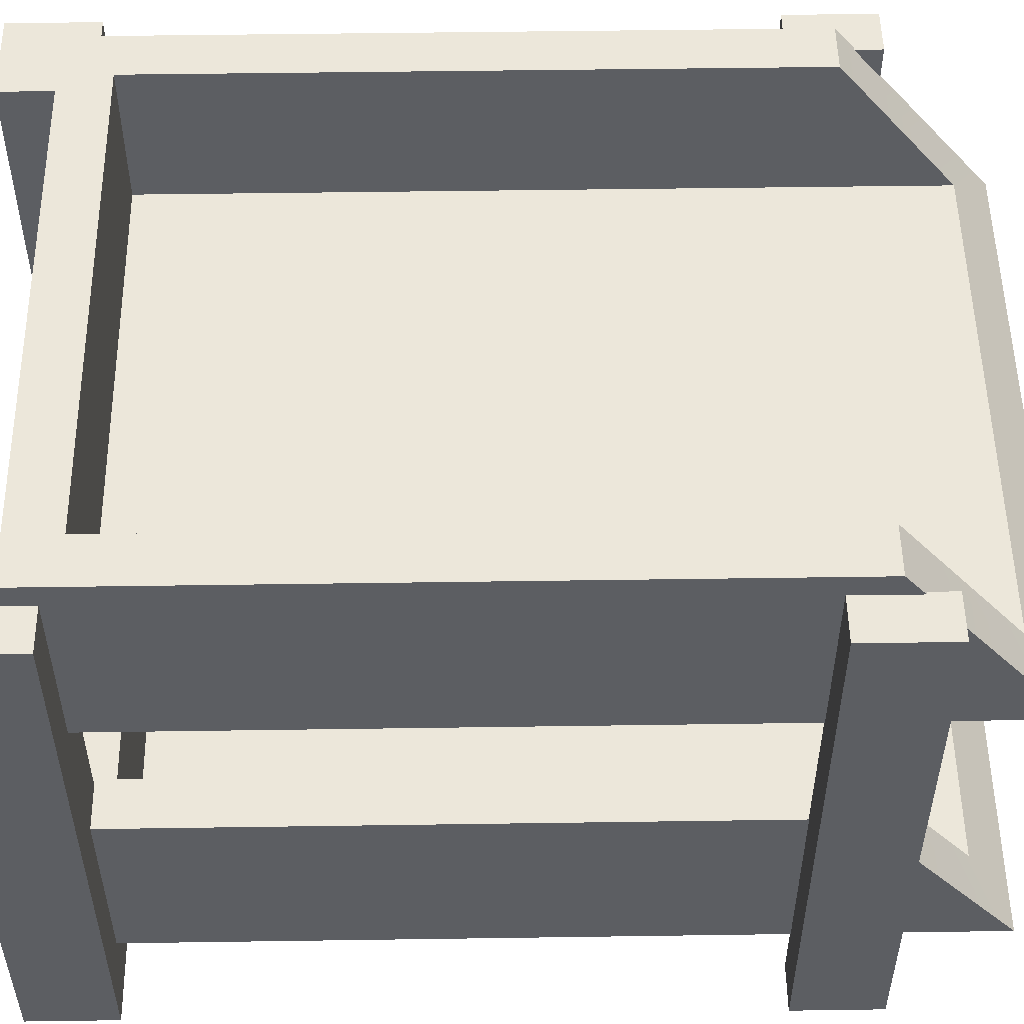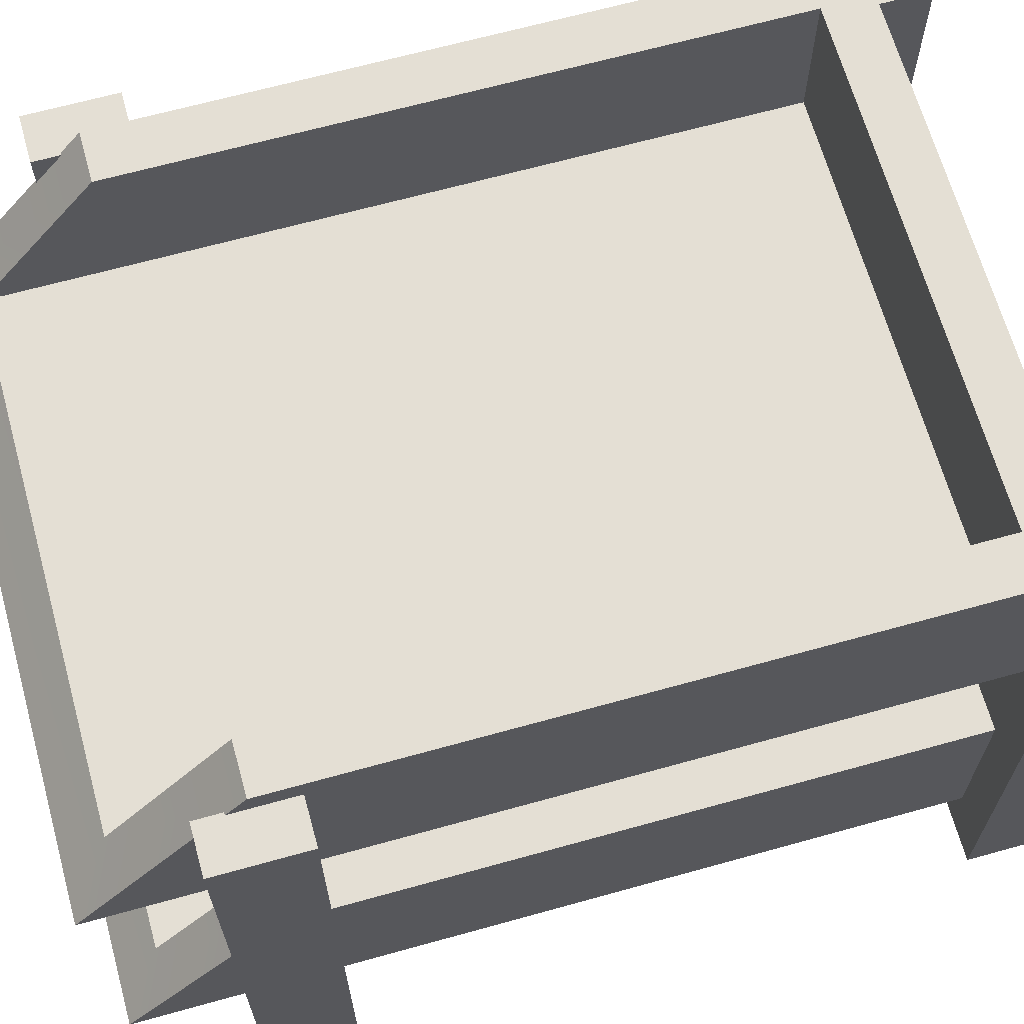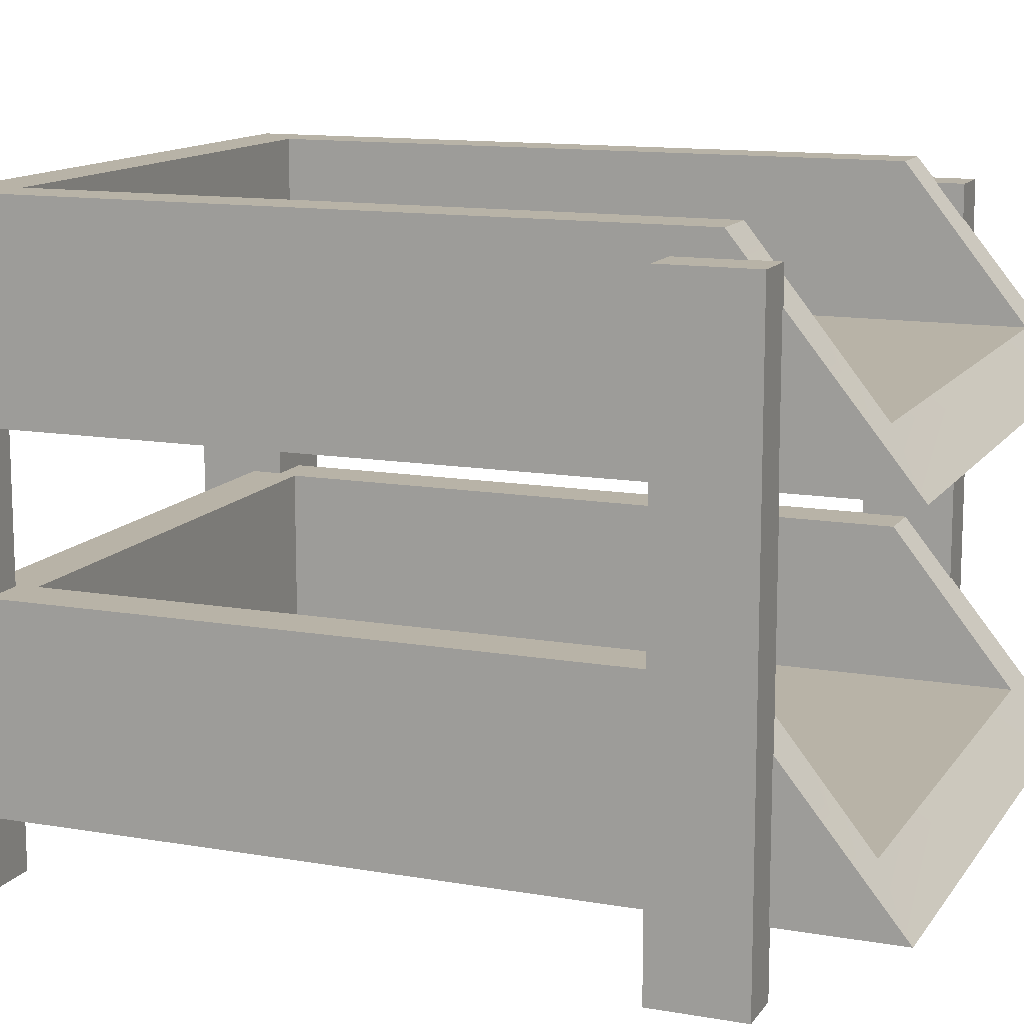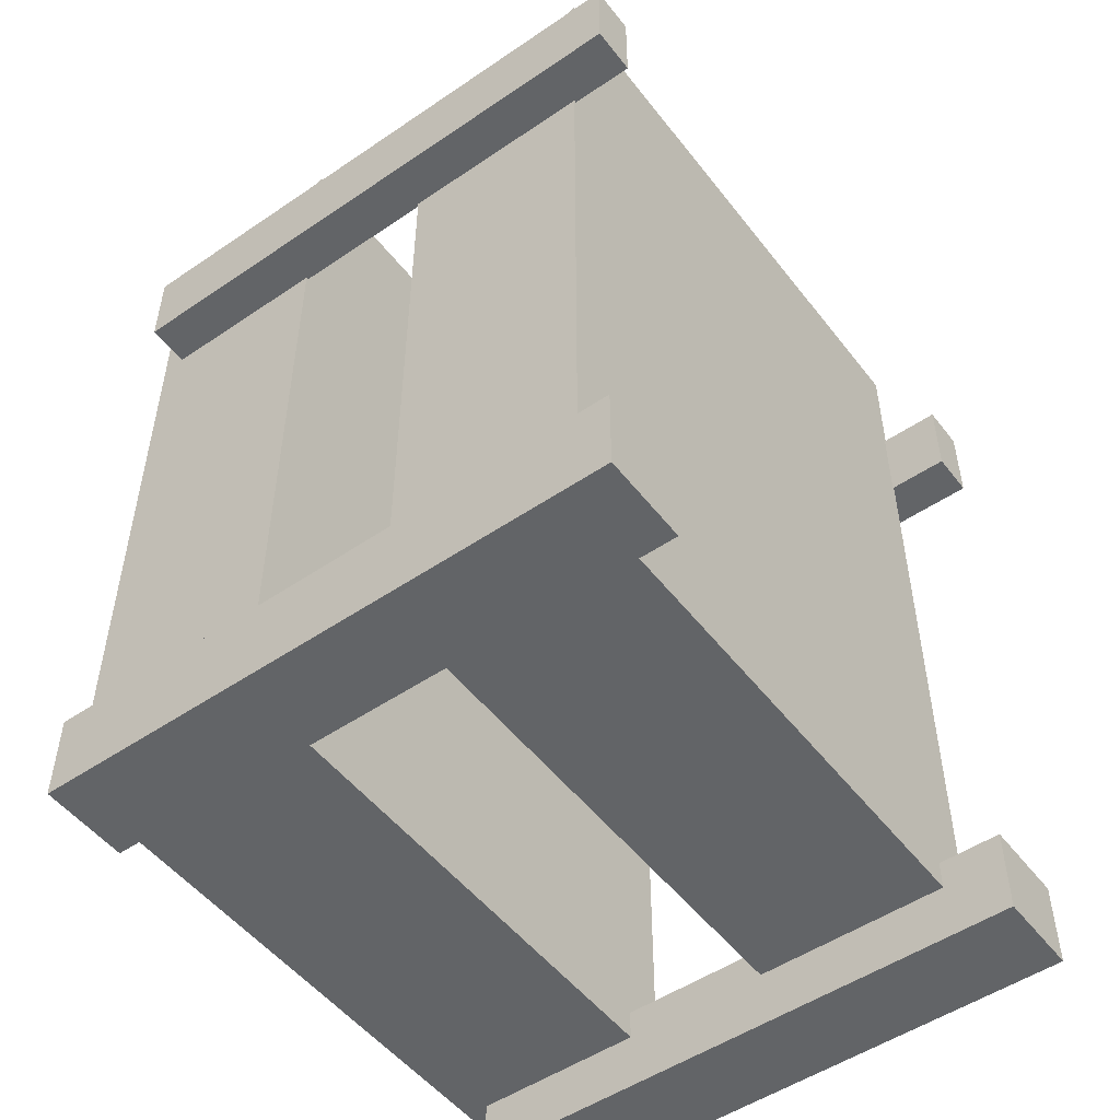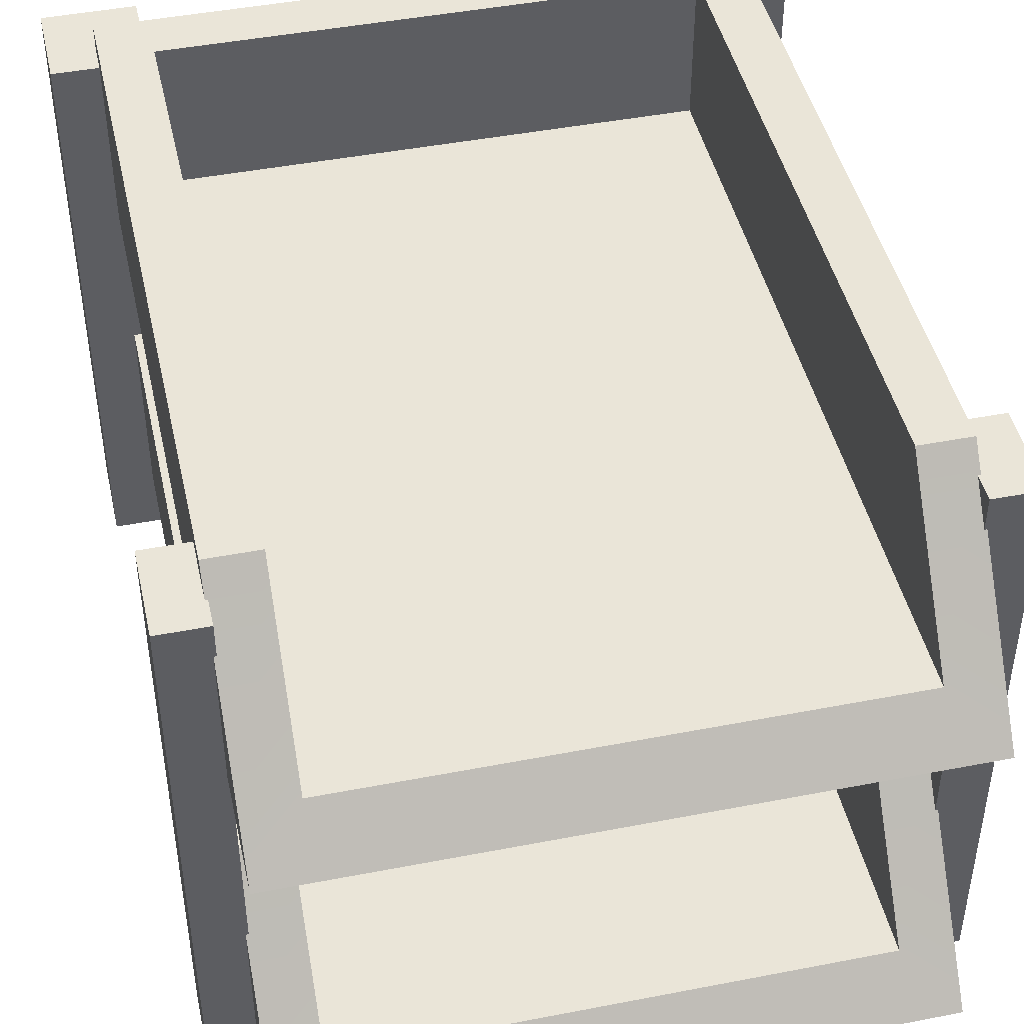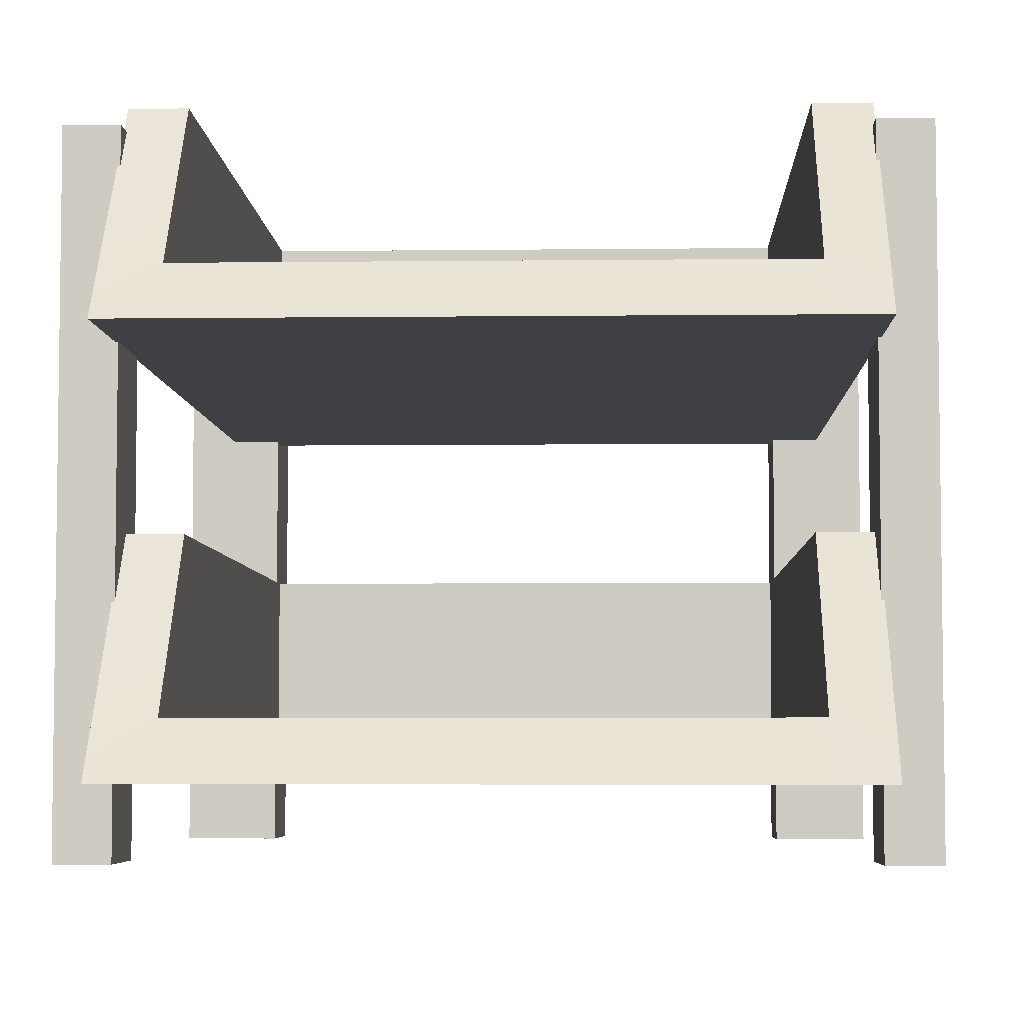
<metadata>
{"format":"obj","ext":"obj","renderer":"f3d","projection":"perspective","resolution":1024,"background":"white","views":[{"elev":52.2,"azim":-90.9,"up":"+Y"},{"elev":66.3,"azim":74.4,"up":"+Y"},{"elev":12.7,"azim":-68.2,"up":"+Y"},{"elev":-51.1,"azim":-53.5,"up":"+Z"},{"elev":45.4,"azim":-12.6,"up":"+Y"},{"elev":-5.1,"azim":2.1,"up":"+Y"}]}
</metadata>
<code>
g SM_Prop_PaperTray_01_Empty_01
v 0.1746 0 -0.1978
v 0.1299 0 -0.1978
v 0.1299 0.2952 -0.1978
v 0.1746 0.2952 -0.1978
v 0.1746 0.2952 -0.1978
v 0.1299 0.2952 -0.1978
v 0.1299 0.2952 -0.2425
v 0.1746 0.2952 -0.2425
v 0.1746 0.2952 -0.2425
v 0.1299 0.2952 -0.2425
v 0.1299 0 -0.2425
v 0.1746 0 -0.2425
v 0.1746 0 -0.2425
v 0.1299 0 -0.2425
v 0.1299 0 -0.1978
v 0.1746 0 -0.1978
v 0.1299 0 -0.1978
v 0.1299 0 -0.2425
v 0.1299 0.2952 -0.2425
v 0.1299 0.2952 -0.1978
v 0.1746 0 -0.2425
v 0.1746 0 -0.1978
v 0.1746 0.2952 -0.1978
v 0.1746 0.2952 -0.2425
v -0.1746 0 -0.1978
v -0.1746 0.2952 -0.1978
v -0.1299 0.2952 -0.1978
v -0.1299 0 -0.1978
v -0.1746 0.2952 -0.1978
v -0.1746 0.2952 -0.2425
v -0.1299 0.2952 -0.2425
v -0.1299 0.2952 -0.1978
v -0.1746 0.2952 -0.2425
v -0.1746 0 -0.2425
v -0.1299 0 -0.2425
v -0.1299 0.2952 -0.2425
v -0.1746 0 -0.2425
v -0.1746 0 -0.1978
v -0.1299 0 -0.1978
v -0.1299 0 -0.2425
v -0.1299 0 -0.1978
v -0.1299 0.2952 -0.1978
v -0.1299 0.2952 -0.2425
v -0.1299 0 -0.2425
v -0.1746 0 -0.2425
v -0.1746 0.2952 -0.2425
v -0.1746 0.2952 -0.1978
v -0.1746 0 -0.1978
v -0.1746 0 0.1553
v -0.1746 0.2952 0.1553
v -0.151 0.2952 0.1553
v -0.151 0 0.1553
v -0.1746 0.2952 0.1553
v -0.1746 0.2952 0.1106
v -0.151 0.2952 0.1106
v -0.151 0.2952 0.1553
v -0.1746 0.2952 0.1106
v -0.1746 0 0.1106
v -0.151 0 0.1106
v -0.151 0.2952 0.1106
v -0.1746 0 0.1106
v -0.1746 0 0.1553
v -0.151 0 0.1553
v -0.151 0 0.1106
v -0.151 0 0.1553
v -0.151 0.2952 0.1553
v -0.151 0.2952 0.1106
v -0.151 0 0.1106
v -0.1746 0 0.1106
v -0.1746 0.2952 0.1106
v -0.1746 0.2952 0.1553
v -0.1746 0 0.1553
v 0.1746 0 0.1553
v 0.151 0 0.1553
v 0.151 0.2952 0.1553
v 0.1746 0.2952 0.1553
v 0.1746 0.2952 0.1553
v 0.151 0.2952 0.1553
v 0.151 0.2952 0.1106
v 0.1746 0.2952 0.1106
v 0.1746 0.2952 0.1106
v 0.151 0.2952 0.1106
v 0.151 0 0.1106
v 0.1746 0 0.1106
v 0.1746 0 0.1106
v 0.151 0 0.1106
v 0.151 0 0.1553
v 0.1746 0 0.1553
v 0.151 0 0.1553
v 0.151 0 0.1106
v 0.151 0.2952 0.1106
v 0.151 0.2952 0.1553
v 0.1746 0 0.1106
v 0.1746 0 0.1553
v 0.1746 0.2952 0.1553
v 0.1746 0.2952 0.1106
v -0.1273 0.1319 -0.1881
v 0.1273 0.1319 -0.1881
v 0.1273 0.05692 -0.1881
v -0.1273 0.05692 -0.1881
v -0.1273 0.05692 -0.1881
v 0.1273 0.05692 -0.1881
v 0.1273 0.05692 0.192
v -0.1273 0.05692 0.192
v 0.1273 0.05692 0.192
v 0.1273 0.05692 -0.1881
v 0.1273 0.1319 -0.1881
v 0.1273 0.1319 0.132
v -0.1273 0.05692 -0.1881
v -0.1273 0.05692 0.192
v -0.1273 0.1319 0.132
v -0.1273 0.1319 -0.1881
v -0.1523 0.1319 -0.2131
v -0.1523 0.03192 -0.2131
v 0.1523 0.03192 -0.2131
v 0.1523 0.1319 -0.2131
v -0.1523 0.03192 -0.2131
v -0.1523 0.03192 0.2131
v 0.1523 0.03192 0.2131
v 0.1523 0.03192 -0.2131
v 0.1523 0.03192 0.2131
v 0.1523 0.1319 0.132
v 0.1523 0.1319 -0.2131
v 0.1523 0.03192 -0.2131
v -0.1523 0.03192 -0.2131
v -0.1523 0.1319 -0.2131
v -0.1523 0.1319 0.132
v -0.1523 0.03192 0.2131
v 0.1523 0.1319 -0.2131
v 0.1523 0.1319 0.132
v 0.1273 0.1319 0.132
v 0.1273 0.1319 -0.1881
v -0.1523 0.1319 -0.2131
v -0.1273 0.1319 -0.1881
v -0.1523 0.1319 0.132
v -0.1273 0.1319 0.132
v 0.1523 0.1319 0.132
v 0.1273 0.05692 0.192
v 0.1273 0.1319 0.132
v 0.1523 0.03192 0.2131
v -0.1273 0.05692 0.192
v -0.1523 0.03192 0.2131
v -0.1273 0.1319 0.132
v -0.1523 0.1319 0.132
v -0.1273 0.3071 -0.1881
v 0.1273 0.3071 -0.1881
v 0.1273 0.2321 -0.1881
v -0.1273 0.2321 -0.1881
v -0.1273 0.2321 -0.1881
v 0.1273 0.2321 -0.1881
v 0.1273 0.2321 0.192
v -0.1273 0.2321 0.192
v 0.1273 0.2321 0.192
v 0.1273 0.2321 -0.1881
v 0.1273 0.3071 -0.1881
v 0.1273 0.3071 0.132
v -0.1273 0.2321 -0.1881
v -0.1273 0.2321 0.192
v -0.1273 0.3071 0.132
v -0.1273 0.3071 -0.1881
v -0.1523 0.3071 -0.2131
v -0.1523 0.2071 -0.2131
v 0.1523 0.2071 -0.2131
v 0.1523 0.3071 -0.2131
v -0.1523 0.2071 -0.2131
v -0.1523 0.2071 0.2131
v 0.1523 0.2071 0.2131
v 0.1523 0.2071 -0.2131
v 0.1523 0.2071 0.2131
v 0.1523 0.3071 0.132
v 0.1523 0.3071 -0.2131
v 0.1523 0.2071 -0.2131
v -0.1523 0.2071 -0.2131
v -0.1523 0.3071 -0.2131
v -0.1523 0.3071 0.132
v -0.1523 0.2071 0.2131
v 0.1523 0.3071 -0.2131
v 0.1523 0.3071 0.132
v 0.1273 0.3071 0.132
v 0.1273 0.3071 -0.1881
v -0.1523 0.3071 -0.2131
v -0.1273 0.3071 -0.1881
v -0.1523 0.3071 0.132
v -0.1273 0.3071 0.132
v 0.1523 0.3071 0.132
v 0.1273 0.2321 0.192
v 0.1273 0.3071 0.132
v 0.1523 0.2071 0.2131
v -0.1273 0.2321 0.192
v -0.1523 0.2071 0.2131
v -0.1273 0.3071 0.132
v -0.1523 0.3071 0.132
g SM_Prop_PaperTray_01_Empty_01_0
f 3 2 1
f 4 3 1
f 7 6 5
f 8 7 5
f 11 10 9
f 12 11 9
f 15 14 13
f 16 15 13
f 19 18 17
f 20 19 17
f 23 22 21
f 24 23 21
f 27 26 25
f 28 27 25
f 31 30 29
f 32 31 29
f 35 34 33
f 36 35 33
f 39 38 37
f 40 39 37
f 43 42 41
f 44 43 41
f 47 46 45
f 48 47 45
f 51 50 49
f 52 51 49
f 55 54 53
f 56 55 53
f 59 58 57
f 60 59 57
f 63 62 61
f 64 63 61
f 67 66 65
f 68 67 65
f 71 70 69
f 72 71 69
f 75 74 73
f 76 75 73
f 79 78 77
f 80 79 77
f 83 82 81
f 84 83 81
f 87 86 85
f 88 87 85
f 91 90 89
f 92 91 89
f 95 94 93
f 96 95 93
f 99 98 97
f 100 99 97
f 103 102 101
f 104 103 101
f 107 106 105
f 108 107 105
f 111 110 109
f 112 111 109
f 115 114 113
f 116 115 113
f 119 118 117
f 120 119 117
f 123 122 121
f 124 123 121
f 127 126 125
f 128 127 125
f 131 130 129
f 132 131 129
f 132 129 133
f 134 132 133
f 134 133 135
f 136 134 135
f 139 138 137
f 138 140 137
f 138 141 140
f 141 142 140
f 141 143 142
f 143 144 142
f 147 146 145
f 148 147 145
f 151 150 149
f 152 151 149
f 155 154 153
f 156 155 153
f 159 158 157
f 160 159 157
f 163 162 161
f 164 163 161
f 167 166 165
f 168 167 165
f 171 170 169
f 172 171 169
f 175 174 173
f 176 175 173
f 179 178 177
f 180 179 177
f 180 177 181
f 182 180 181
f 182 181 183
f 184 182 183
f 187 186 185
f 186 188 185
f 186 189 188
f 189 190 188
f 189 191 190
f 191 192 190

</code>
